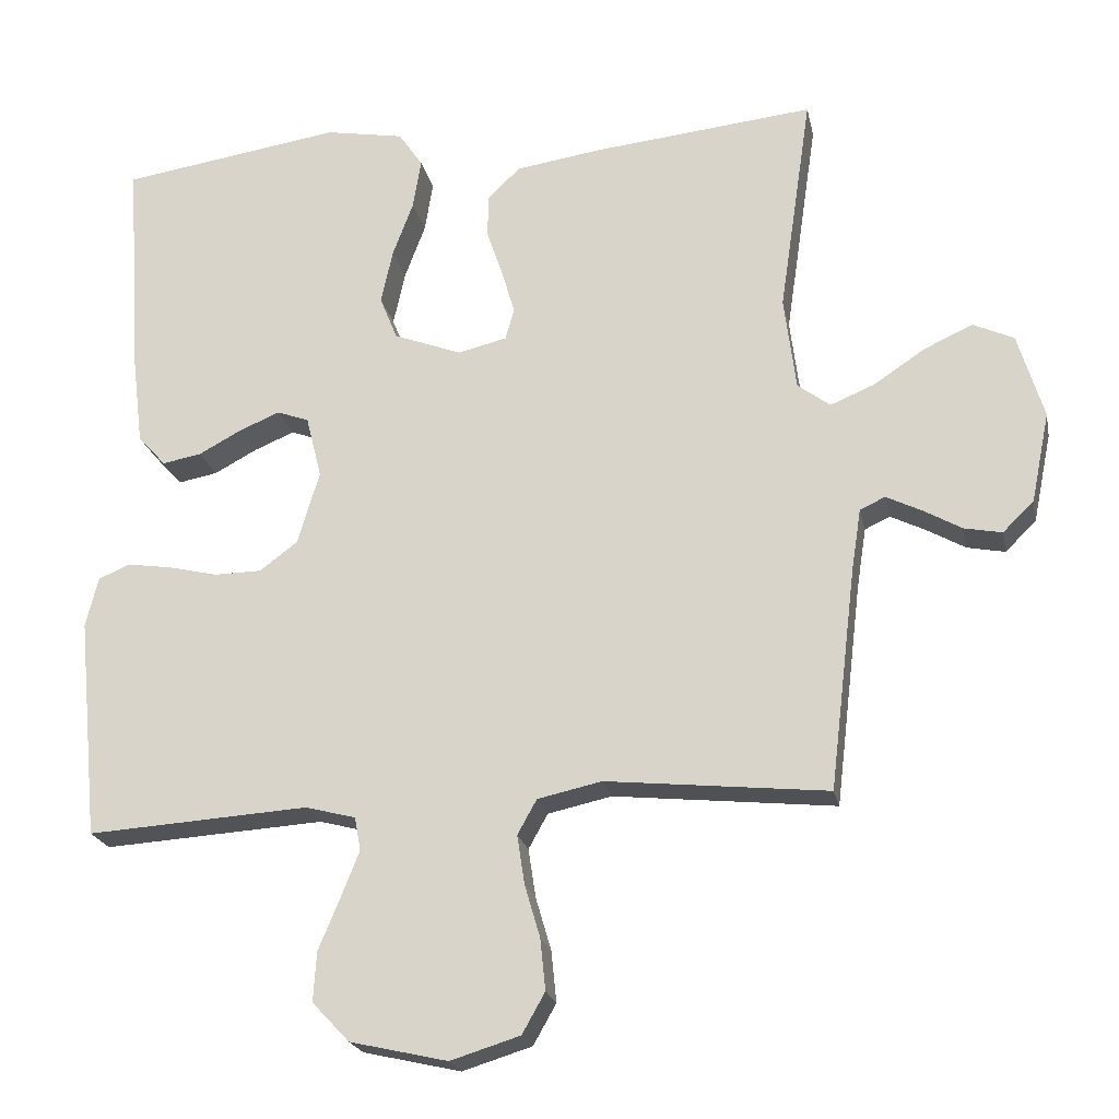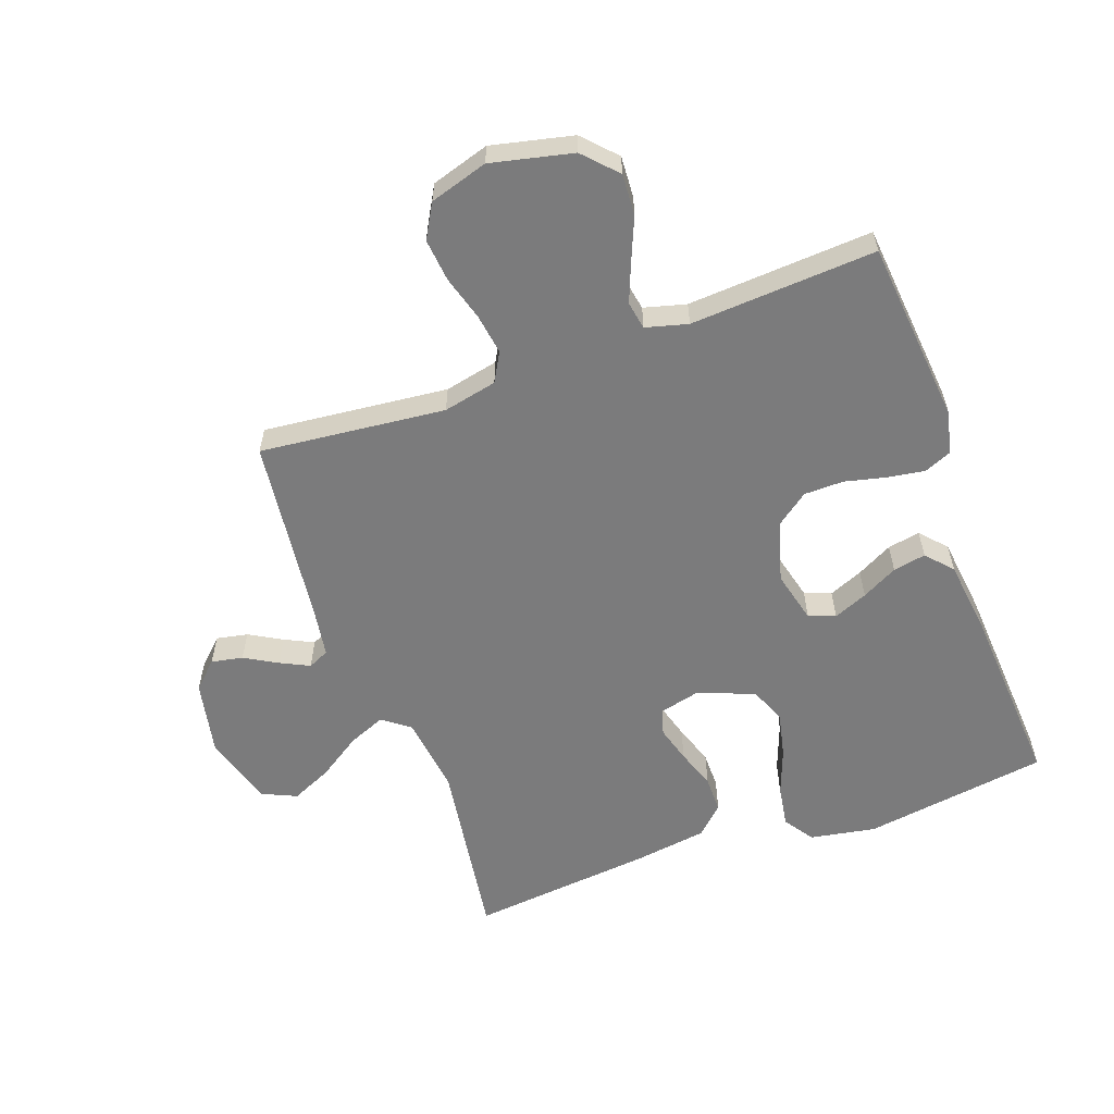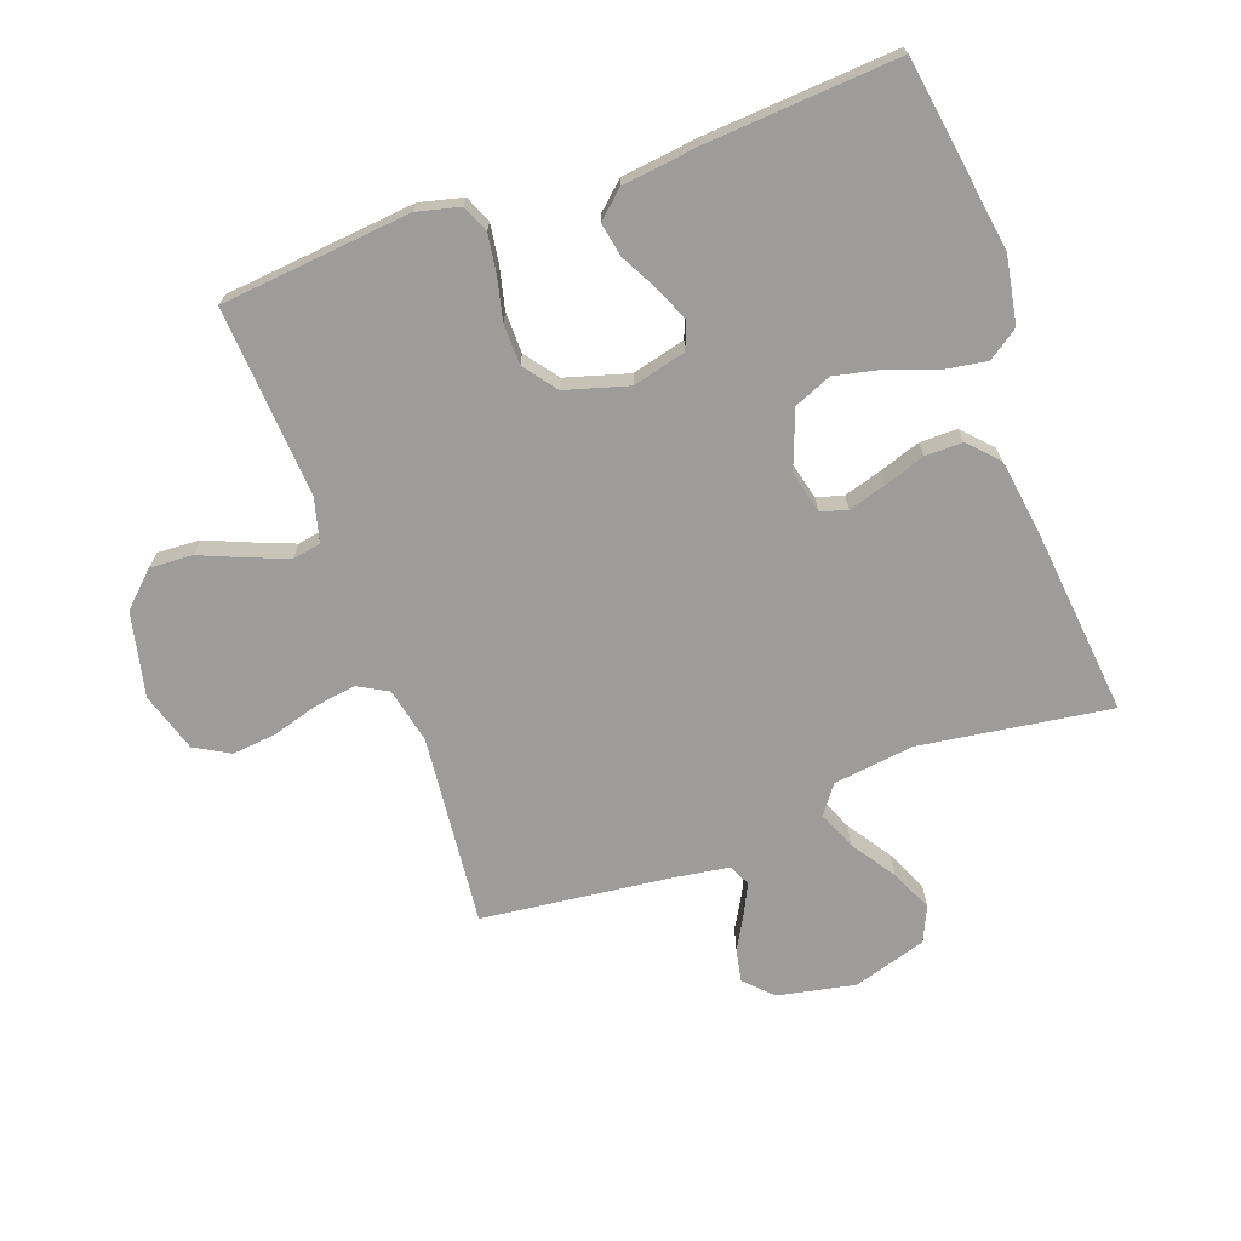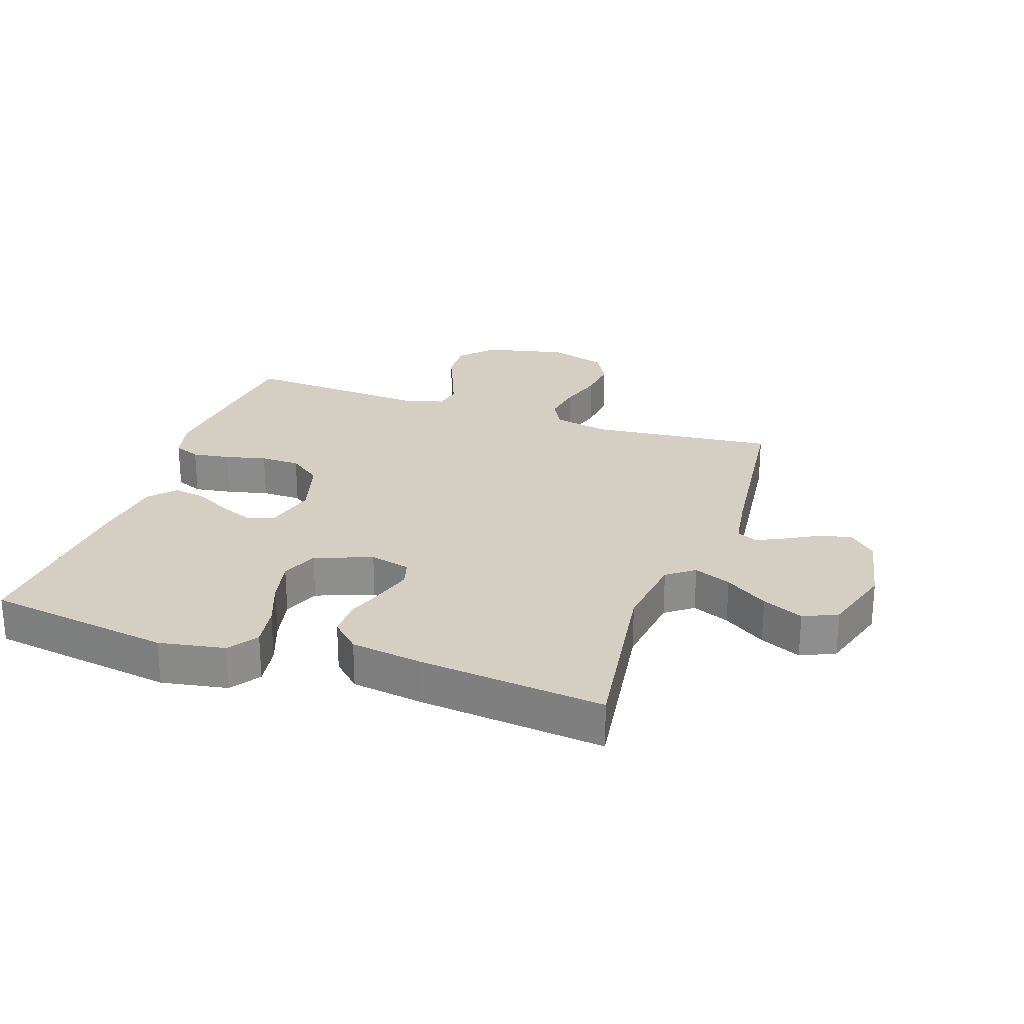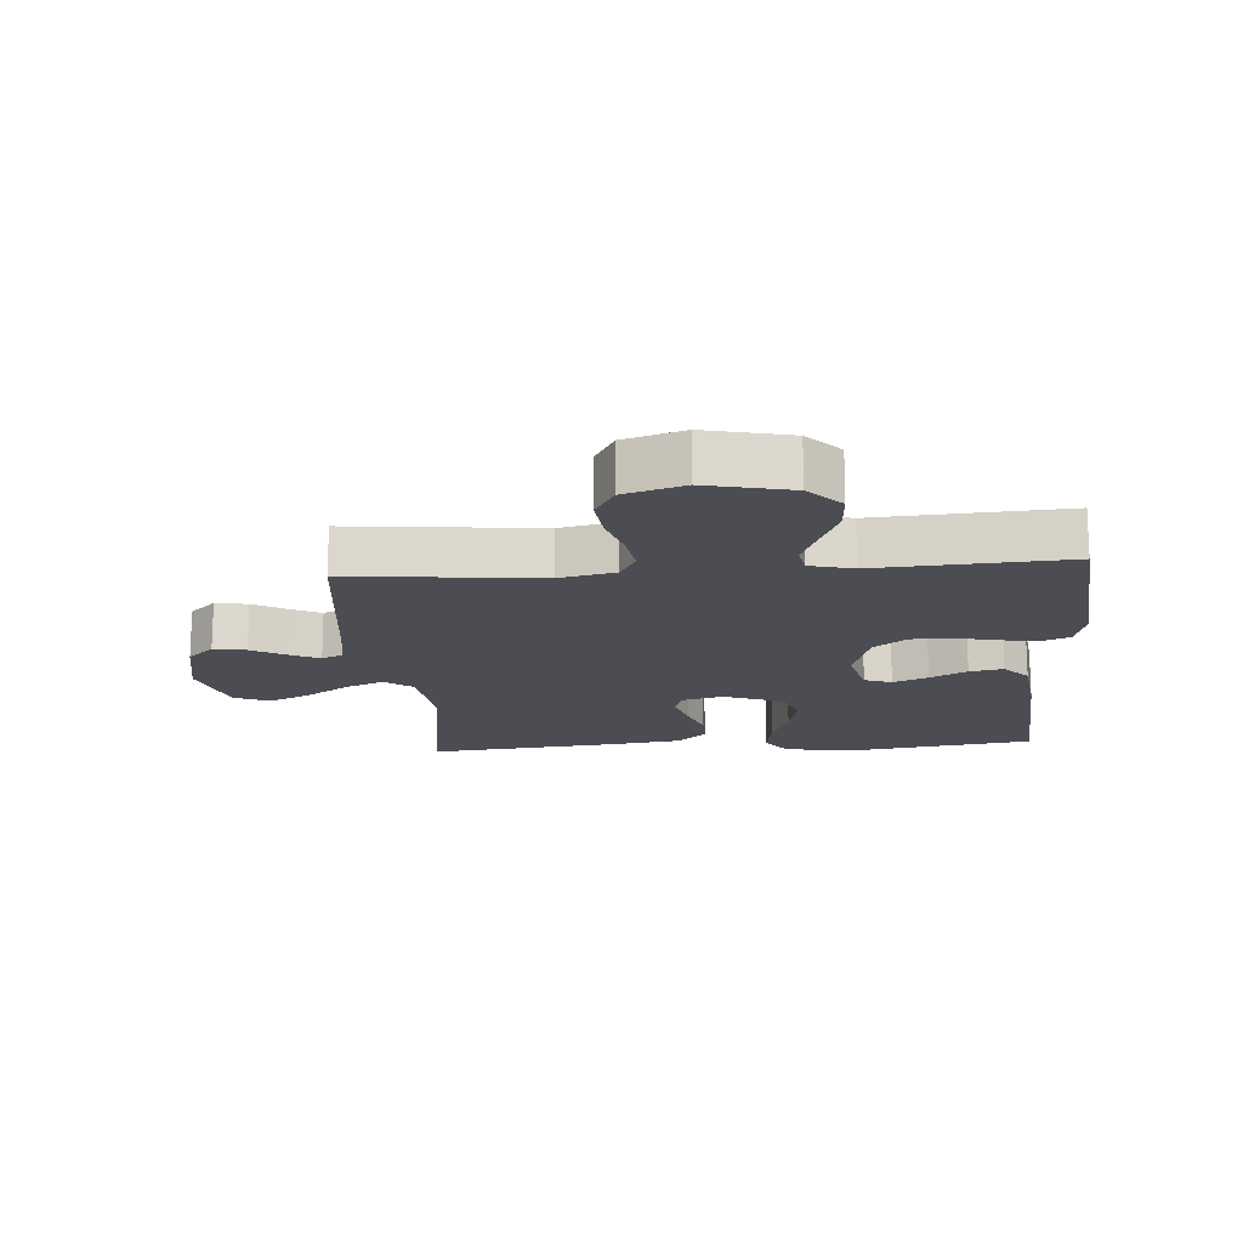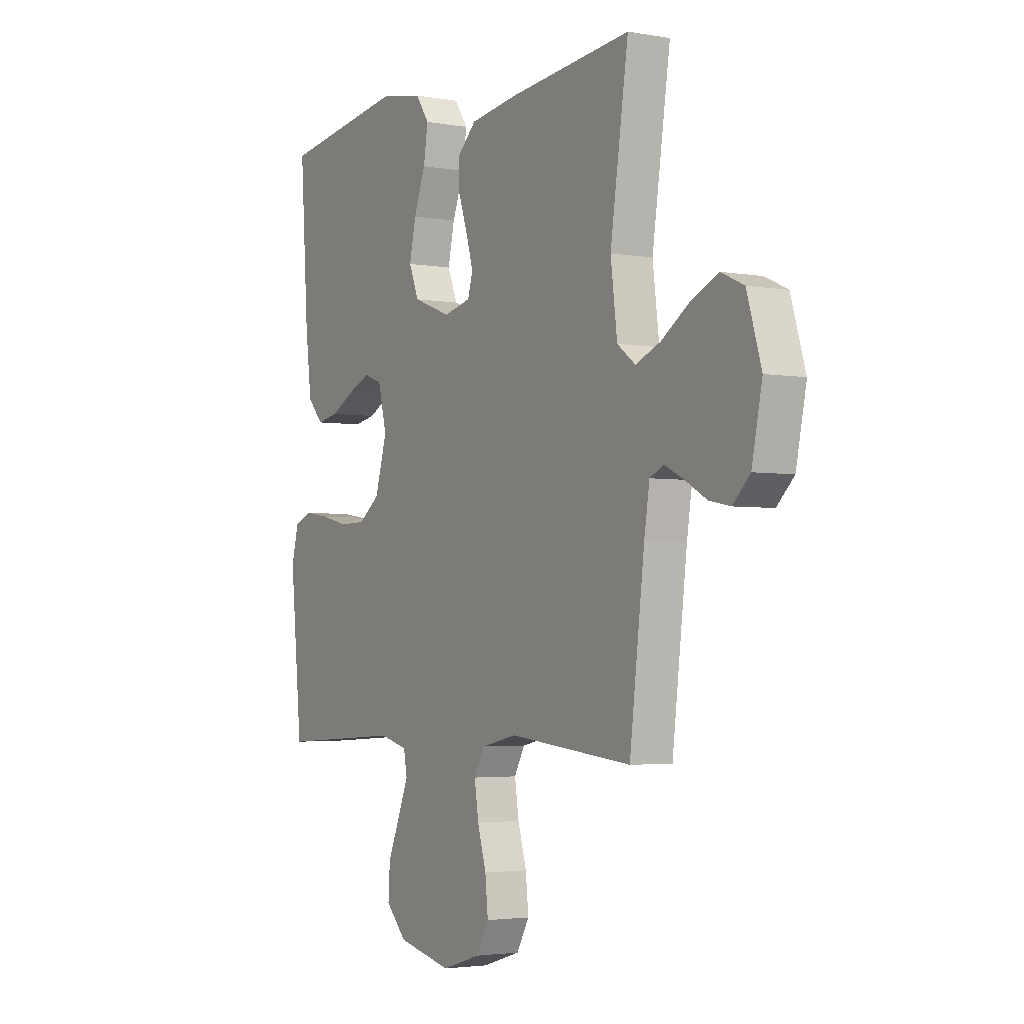
<metadata>
{"format":"obj","ext":"obj","renderer":"f3d","projection":"perspective","resolution":1024,"background":"white","views":[{"elev":-21.5,"azim":11.5,"up":"+Z"},{"elev":-58.5,"azim":-160.2,"up":"+Y"},{"elev":-70.1,"azim":-70.0,"up":"+Y"},{"elev":25.4,"azim":19.0,"up":"+Y"},{"elev":-16.4,"azim":-175.7,"up":"+Y"},{"elev":-3.2,"azim":58.8,"up":"+Z"}]}
</metadata>
<code>
v 0.5 0.07 -0.5
v 0.2 0.07 -0.469
v 0.113 0.07 -0.488
v 0.087 0.07 -0.535
v 0.097 0.07 -0.601
v 0.118 0.07 -0.673
v 0.125 0.07 -0.742
v 0.094 0.07 -0.797
v 0 0.07 -0.826
v -0.132 0.07 -0.796
v -0.182 0.07 -0.743
v -0.178 0.07 -0.676
v -0.149 0.07 -0.607
v -0.124 0.07 -0.544
v -0.132 0.07 -0.499
v -0.2 0.07 -0.481
v -0.5 0.07 -0.5
v -0.529 0.07 -0.2
v -0.512 0.07 -0.132
v -0.469 0.07 -0.114
v -0.409 0.07 -0.123
v -0.342 0.07 -0.139
v -0.278 0.07 -0.138
v -0.226 0.07 -0.099
v -0.197 0.07 0
v -0.218 0.07 0.084
v -0.261 0.07 0.1
v -0.316 0.07 0.077
v -0.374 0.07 0.046
v -0.427 0.07 0.036
v -0.465 0.07 0.078
v -0.48 0.07 0.2
v -0.5 0.07 0.5
v -0.2 0.07 0.545
v -0.094 0.07 0.526
v -0.061 0.07 0.478
v -0.072 0.07 0.41
v -0.1 0.07 0.335
v -0.116 0.07 0.262
v -0.092 0.07 0.203
v 0 0.07 0.168
v 0.066 0.07 0.184
v 0.078 0.07 0.226
v 0.061 0.07 0.285
v 0.039 0.07 0.35
v 0.039 0.07 0.409
v 0.084 0.07 0.452
v 0.2 0.07 0.469
v 0.5 0.07 0.5
v 0.456 0.07 0.2
v 0.472 0.07 0.073
v 0.516 0.07 0.04
v 0.576 0.07 0.065
v 0.645 0.07 0.111
v 0.711 0.07 0.141
v 0.766 0.07 0.116
v 0.801 0.07 0
v 0.776 0.07 -0.122
v 0.734 0.07 -0.163
v 0.683 0.07 -0.153
v 0.63 0.07 -0.123
v 0.583 0.07 -0.1
v 0.549 0.07 -0.116
v 0.536 0.07 -0.2
v 0.5 0 -0.5
v 0.2 0 -0.469
v 0.113 0 -0.488
v 0.087 0 -0.535
v 0.097 0 -0.601
v 0.118 0 -0.673
v 0.125 0 -0.742
v 0.094 0 -0.797
v 0 0 -0.826
v -0.132 0 -0.796
v -0.182 0 -0.743
v -0.178 0 -0.676
v -0.149 0 -0.607
v -0.124 0 -0.544
v -0.132 0 -0.499
v -0.2 0 -0.481
v -0.5 0 -0.5
v -0.529 0 -0.2
v -0.512 0 -0.132
v -0.469 0 -0.114
v -0.409 0 -0.123
v -0.342 0 -0.139
v -0.278 0 -0.138
v -0.226 0 -0.099
v -0.197 0 0
v -0.218 0 0.084
v -0.261 0 0.1
v -0.316 0 0.077
v -0.374 0 0.046
v -0.427 0 0.036
v -0.465 0 0.078
v -0.48 0 0.2
v -0.5 0 0.5
v -0.2 0 0.545
v -0.094 0 0.526
v -0.061 0 0.478
v -0.072 0 0.41
v -0.1 0 0.335
v -0.116 0 0.262
v -0.092 0 0.203
v 0 0 0.168
v 0.066 0 0.184
v 0.078 0 0.226
v 0.061 0 0.285
v 0.039 0 0.35
v 0.039 0 0.409
v 0.084 0 0.452
v 0.2 0 0.469
v 0.5 0 0.5
v 0.456 0 0.2
v 0.472 0 0.073
v 0.516 0 0.04
v 0.576 0 0.065
v 0.645 0 0.111
v 0.711 0 0.141
v 0.766 0 0.116
v 0.801 0 0
v 0.776 0 -0.122
v 0.734 0 -0.163
v 0.683 0 -0.153
v 0.63 0 -0.123
v 0.583 0 -0.1
v 0.549 0 -0.116
v 0.536 0 -0.2
f 58 59 60 61
f 58 61 62
f 57 58 62
f 56 57 62
f 53 54 55 56
f 52 53 56 62
f 51 52 62 63
f 47 48 49 50
f 47 50 51
f 44 45 46 47
f 43 44 47 51
f 42 43 51 63
f 35 36 37 38
f 35 38 39
f 34 35 39
f 33 34 39
f 32 33 39 40
f 28 29 30 31
f 27 28 31 32
f 26 27 32 40
f 19 20 21 22
f 17 18 19 22
f 16 17 22 23
f 15 16 23 24
f 10 11 12 13
f 10 13 14
f 9 10 14
f 8 9 14 15
f 5 6 7 8
f 4 5 8 15
f 64 1 2
f 64 2 3
f 41 42 63 64
f 41 64 3
f 25 26 40 41
f 15 24 25 41
f 3 4 15 41
f 125 124 123 122
f 126 125 122
f 126 122 121
f 126 121 120
f 120 119 118 117
f 126 120 117 116
f 127 126 116 115
f 114 113 112 111
f 115 114 111
f 111 110 109 108
f 115 111 108 107
f 127 115 107 106
f 102 101 100 99
f 103 102 99
f 103 99 98
f 103 98 97
f 104 103 97 96
f 95 94 93 92
f 96 95 92 91
f 104 96 91 90
f 86 85 84 83
f 86 83 82 81
f 87 86 81 80
f 88 87 80 79
f 77 76 75 74
f 78 77 74
f 78 74 73
f 79 78 73 72
f 72 71 70 69
f 79 72 69 68
f 66 65 128
f 67 66 128
f 128 127 106 105
f 67 128 105
f 105 104 90 89
f 105 89 88 79
f 105 79 68 67
f 1 65 66 2
f 2 66 67 3
f 3 67 68 4
f 4 68 69 5
f 5 69 70 6
f 6 70 71 7
f 7 71 72 8
f 8 72 73 9
f 9 73 74 10
f 10 74 75 11
f 11 75 76 12
f 12 76 77 13
f 13 77 78 14
f 14 78 79 15
f 15 79 80 16
f 16 80 81 17
f 17 81 82 18
f 18 82 83 19
f 19 83 84 20
f 20 84 85 21
f 21 85 86 22
f 22 86 87 23
f 23 87 88 24
f 24 88 89 25
f 25 89 90 26
f 26 90 91 27
f 27 91 92 28
f 28 92 93 29
f 29 93 94 30
f 30 94 95 31
f 31 95 96 32
f 32 96 97 33
f 33 97 98 34
f 34 98 99 35
f 35 99 100 36
f 36 100 101 37
f 37 101 102 38
f 38 102 103 39
f 39 103 104 40
f 40 104 105 41
f 41 105 106 42
f 42 106 107 43
f 43 107 108 44
f 44 108 109 45
f 45 109 110 46
f 46 110 111 47
f 47 111 112 48
f 48 112 113 49
f 49 113 114 50
f 50 114 115 51
f 51 115 116 52
f 52 116 117 53
f 53 117 118 54
f 54 118 119 55
f 55 119 120 56
f 56 120 121 57
f 57 121 122 58
f 58 122 123 59
f 59 123 124 60
f 60 124 125 61
f 61 125 126 62
f 62 126 127 63
f 63 127 128 64
f 64 128 65 1

</code>
